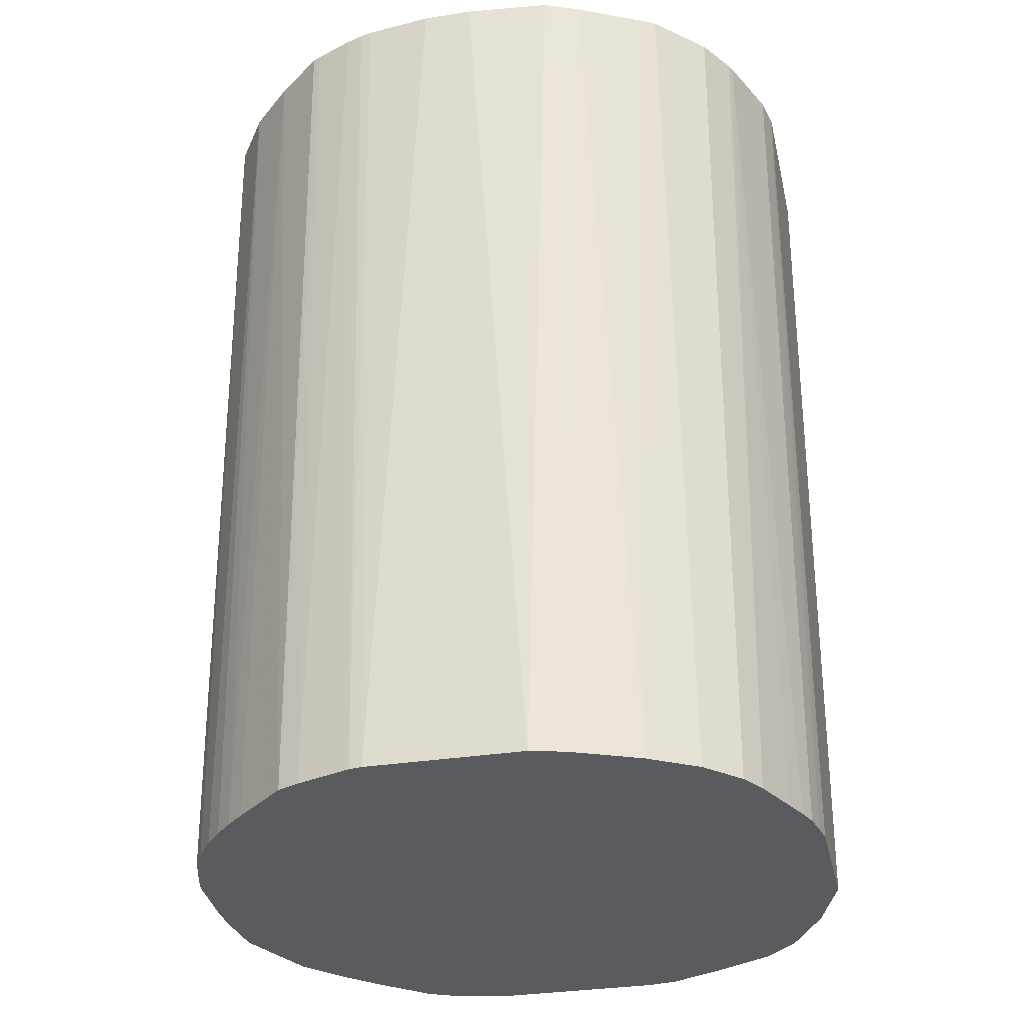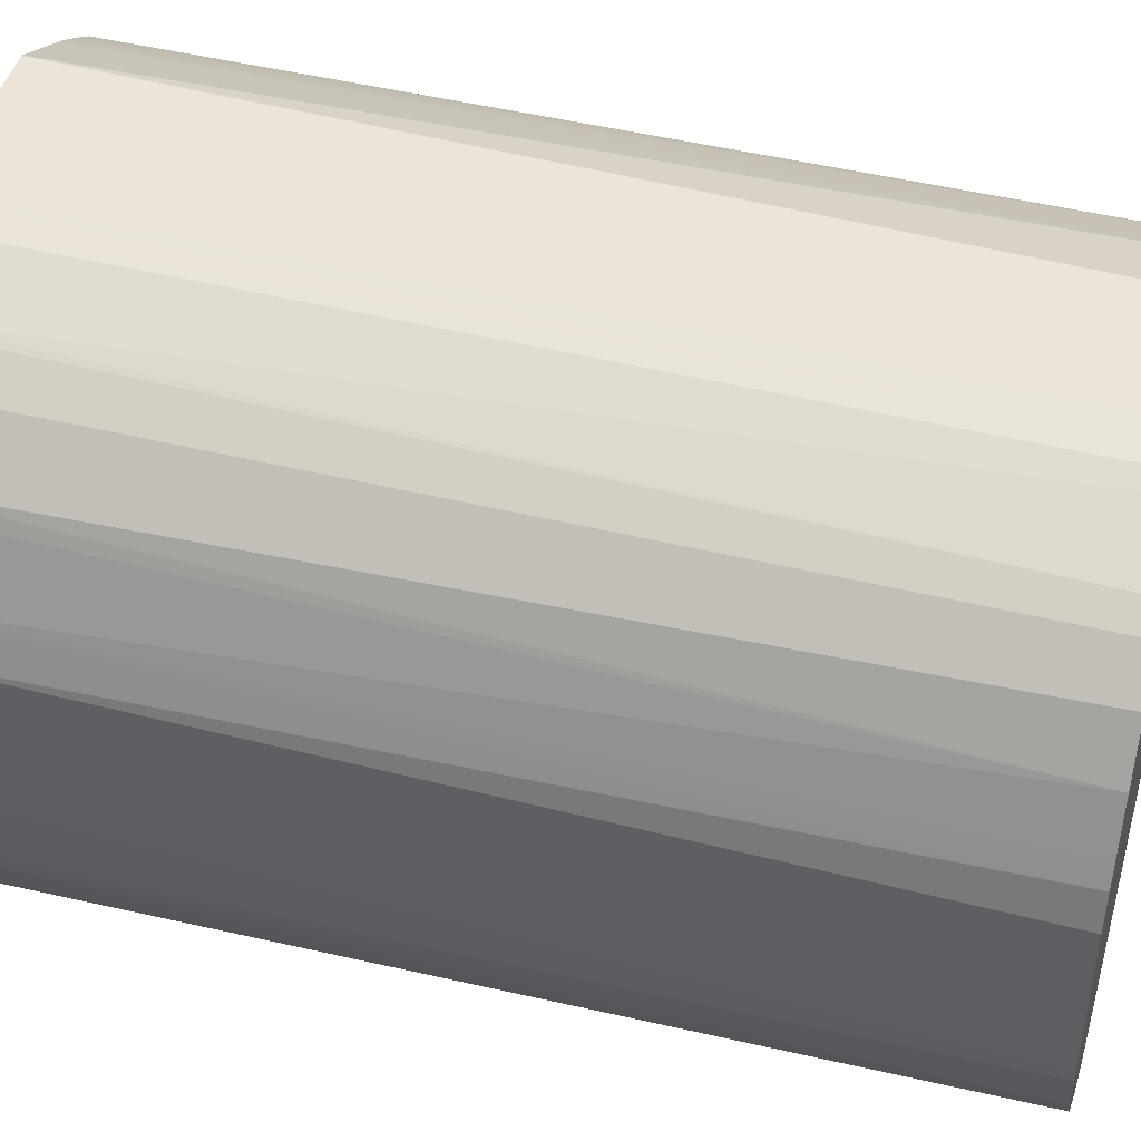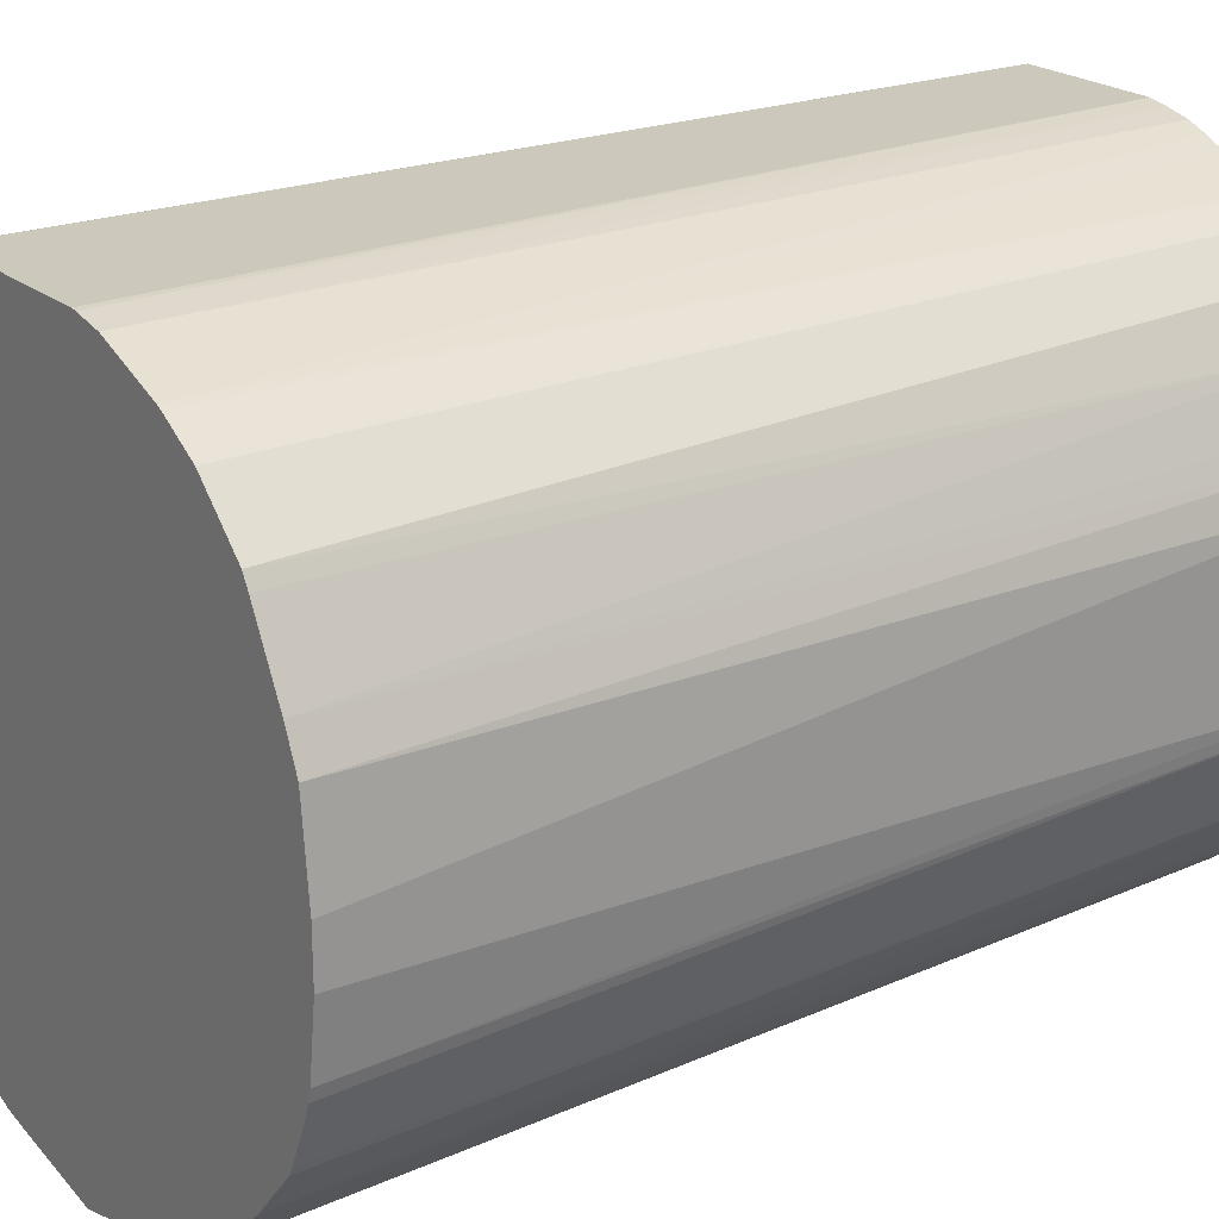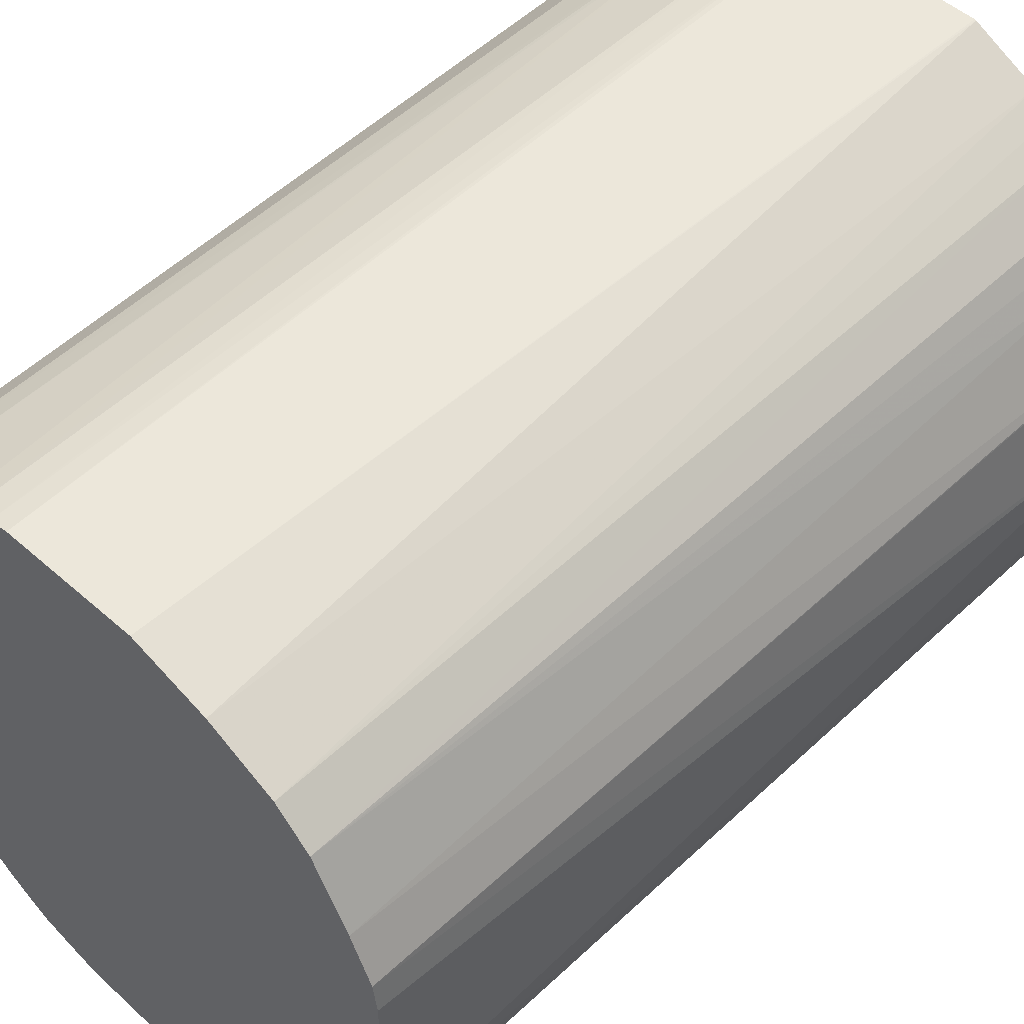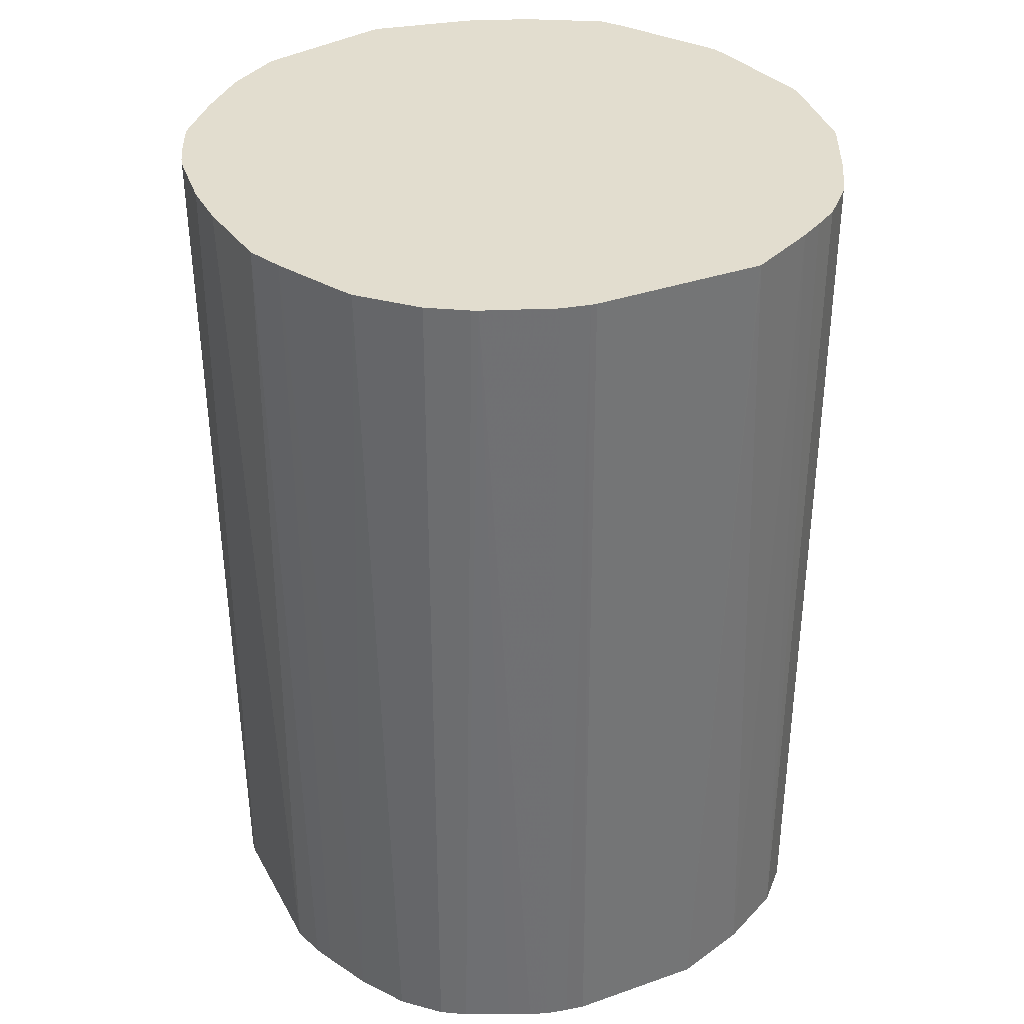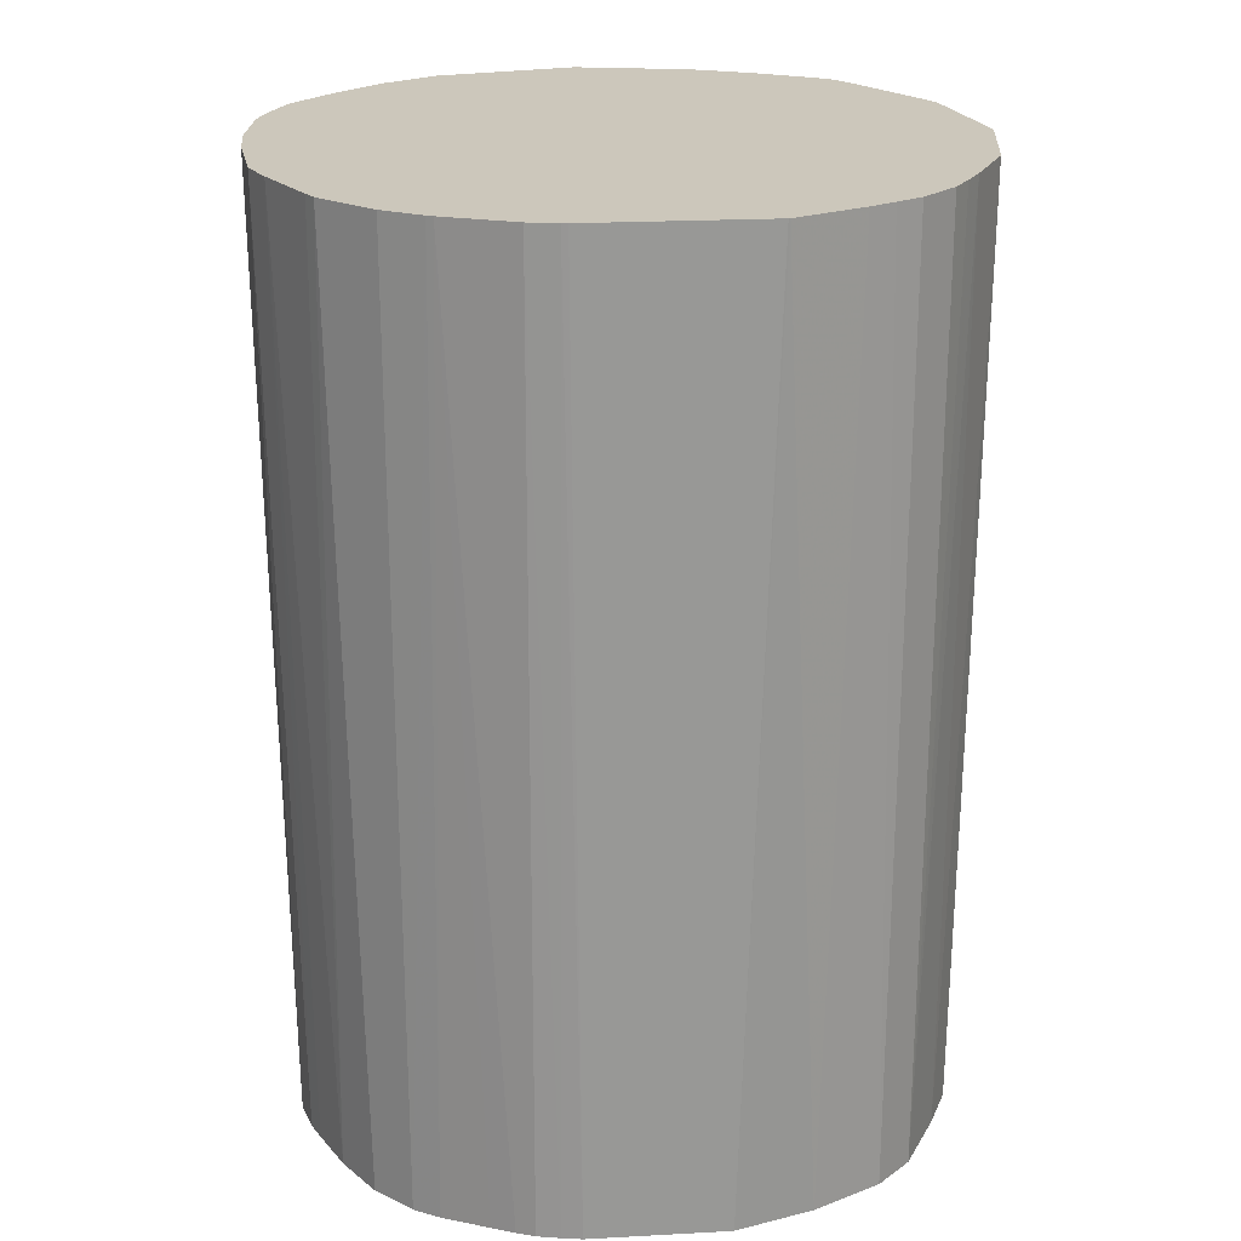
<metadata>
{"format":"obj","ext":"obj","renderer":"f3d","projection":"perspective","resolution":1024,"background":"white","views":[{"elev":-32.0,"azim":-77.5,"up":"+Y"},{"elev":45.2,"azim":-74.3,"up":"+Z"},{"elev":22.3,"azim":-126.3,"up":"+Z"},{"elev":50.9,"azim":44.0,"up":"+Z"},{"elev":34.8,"azim":-25.1,"up":"+Y"},{"elev":21.6,"azim":-5.5,"up":"+Y"}]}
</metadata>
<code>
v 0.05097 0.0293 0.1591
v 0.05181 0.0293 0.1589
v -0.03396 0.0293 0.1591
v 0.03746 -0.4318 0.1564
v 0.08579 0.0293 0.1419
v 0.0502 -0.4318 0.1522
v 0.07569 -0.4318 0.1437
v -0.03691 0.0293 0.1587
v -0.03046 -0.4318 0.1564
v 0.09778 0.0293 0.1349
v 0.1089 -0.4318 0.1259
v -0.05097 0.0293 0.1558
v -0.04008 -0.4318 0.1547
v 0.1102 0.0293 0.1271
v 0.1259 -0.4318 0.1089
v -0.08495 0.0293 0.1421
v -0.05136 -0.4318 0.1522
v 0.1271 0.0293 0.1101
v 0.1437 -0.4318 0.07569
v 0.1419 0.0293 0.0858
v 0.1349 0.0293 0.09777
v -0.0879 0.0293 0.1406
v -0.09318 -0.4318 0.1334
v -0.07108 -0.4318 0.1437
v -0.06007 -0.4318 0.1487
v 0.1542 -0.4318 0.05227
v 0.1589 0.0293 0.05181
v -0.1066 0.0293 0.1289
v -0.1054 -0.4318 0.1259
v 0.1564 -0.4318 0.03747
v 0.1676 0.0293 -3.174e-05
v 0.1591 0.0293 0.05095
v -0.1236 0.0293 0.1119
v -0.1224 -0.4318 0.1089
v 0.1564 -0.4318 -0.04747
v 0.1676 0.0293 -0.004691
v -0.1312 0.0293 0.1043
v -0.137 -0.4318 0.08494
v 0.1547 -0.4318 -0.05709
v 0.1587 0.0293 -0.0539
v -0.1348 0.0293 0.09784
v -0.1475 -0.4318 0.06096
v -0.1517 0.0293 0.06385
v 0.1522 -0.4318 -0.06834
v 0.1558 0.0293 -0.06795
v -0.1518 -0.4318 0.05095
v -0.1591 0.0293 0.04629
v 0.1487 -0.4318 -0.07707
v 0.1534 0.0293 -0.07264
v 0.1437 -0.4318 -0.08806
v -0.1564 -0.4318 0.03396
v -0.1633 0.0293 0.003282
v 0.124 0.0293 -0.1211
v 0.1223 -0.4318 -0.1123
v 0.1164 0.0293 -0.1317
v -0.1564 -0.4318 -0.04445
v -0.1633 0.0293 -0.02165
v 0.1053 -0.4318 -0.1293
v 0.08728 0.0293 -0.1482
v 0.08495 -0.4318 -0.1467
v -0.1554 -0.4318 -0.05095
v -0.1591 0.0293 -0.05564
v 0.08084 0.0293 -0.1517
v 0.04398 -0.4318 -0.1645
v -0.1455 -0.4318 -0.07864
v -0.1576 0.0293 -0.06155
v -0.1548 0.0293 -0.06985
v 0.05424 0.0293 -0.1633
v 0.03199 -0.4318 -0.1656
v -0.004678 0.0293 -0.1761
v 0.0363 0.0293 -0.1676
v 0.04754 0.0293 -0.1651
v -0.1406 -0.4318 -0.0896
v -0.1463 0.0293 -0.08963
v 0.01301 -0.4318 -0.1669
v -0.005845 0.0293 -0.1758
v 1.856e-05 -0.4318 -0.1669
v -0.03396 -0.4318 -0.1649
v -0.03639 -0.4318 -0.1644
v -0.1164 -0.4318 -0.1164
v -0.1444 0.02547 -0.09344
v -0.1236 0.0293 -0.1181
v -0.1444 0.0293 -0.09344
v -0.01057 0.0293 -0.1746
v -0.04465 -0.4318 -0.1625
v -0.1081 -0.4318 -0.1251
v -0.1011 0.0293 -0.1406
v -0.07264 0.0293 -0.1591
v -0.05994 -0.4318 -0.1579
v -0.0738 0.0293 -0.1588
v -0.09943 -0.4318 -0.1334
v -0.07559 0.0293 -0.1576
v -0.07604 -0.4318 -0.1507
v -0.08883 -0.4318 -0.1421
v -0.06794 -0.4318 -0.1554
f 1 2 5
f 26 32 27
f 28 33 34
f 28 34 29
f 30 35 36
f 30 36 31
f 33 37 34
f 34 37 38
f 35 39 40
f 35 40 36
f 37 41 38
f 38 41 43
f 38 43 42
f 39 44 45
f 39 45 40
f 42 43 46
f 43 47 46
f 44 48 45
f 45 48 50
f 45 50 49
f 26 31 32
f 26 30 31
f 22 29 23
f 22 28 29
f 4 11 7
f 4 7 6
f 5 7 11
f 5 11 10
f 8 12 13
f 8 13 9
f 10 11 14
f 11 15 14
f 12 16 17
f 46 47 51
f 12 17 13
f 15 19 20
f 15 20 21
f 15 21 18
f 16 22 23
f 16 23 24
f 16 24 25
f 16 25 17
f 19 26 27
f 19 27 20
f 14 15 18
f 4 15 11
f 47 52 51
f 50 54 55
f 70 79 76
f 73 74 81
f 73 81 82
f 73 82 80
f 74 83 81
f 76 79 85
f 76 85 84
f 80 82 86
f 81 83 82
f 82 87 86
f 84 85 88
f 85 89 90
f 85 90 88
f 86 87 91
f 87 92 93
f 87 93 94
f 87 94 91
f 90 95 93
f 90 93 92
f 70 78 79
f 70 77 78
f 70 75 77
f 69 75 70
f 50 55 53
f 51 52 57
f 51 57 56
f 54 58 55
f 55 58 60
f 55 60 59
f 56 57 62
f 56 62 61
f 59 60 63
f 49 50 53
f 60 64 63
f 61 66 67
f 61 67 65
f 63 64 68
f 64 69 70
f 64 70 71
f 64 71 72
f 64 72 68
f 65 67 74
f 65 74 73
f 61 62 66
f 4 19 15
f 89 95 90
f 4 30 26
f 1 90 92
f 1 92 87
f 1 87 82
f 1 82 83
f 1 83 74
f 1 74 67
f 1 67 66
f 1 66 62
f 1 62 57
f 1 57 52
f 1 52 47
f 1 47 43
f 1 43 41
f 1 41 37
f 1 37 33
f 1 33 28
f 1 28 22
f 1 22 16
f 1 16 12
f 1 88 90
f 1 84 88
f 1 76 84
f 1 70 76
f 4 26 19
f 1 5 10
f 1 14 18
f 1 18 21
f 1 21 20
f 1 20 27
f 1 27 32
f 1 32 31
f 1 31 36
f 1 12 8
f 1 36 40
f 1 45 49
f 1 49 53
f 1 53 55
f 1 55 59
f 1 59 63
f 1 63 68
f 1 68 72
f 1 72 71
f 1 71 70
f 1 40 45
f 1 8 3
f 1 10 14
f 1 9 4
f 4 94 93
f 4 93 95
f 4 95 89
f 4 89 85
f 4 85 79
f 4 79 78
f 4 78 77
f 1 3 9
f 4 75 69
f 4 69 64
f 4 64 60
f 4 60 58
f 4 58 54
f 4 54 50
f 4 50 48
f 4 48 44
f 4 44 39
f 4 35 30
f 4 39 35
f 4 91 94
f 4 86 91
f 4 77 75
f 4 73 80
f 1 4 2
f 4 80 86
f 2 6 7
f 2 7 5
f 3 8 9
f 4 9 13
f 4 13 17
f 4 17 25
f 4 25 24
f 4 24 23
f 2 4 6
f 4 29 34
f 4 23 29
f 4 61 65
f 4 56 61
f 4 51 56
f 4 65 73
f 4 42 46
f 4 38 42
f 4 34 38
f 4 46 51

</code>
